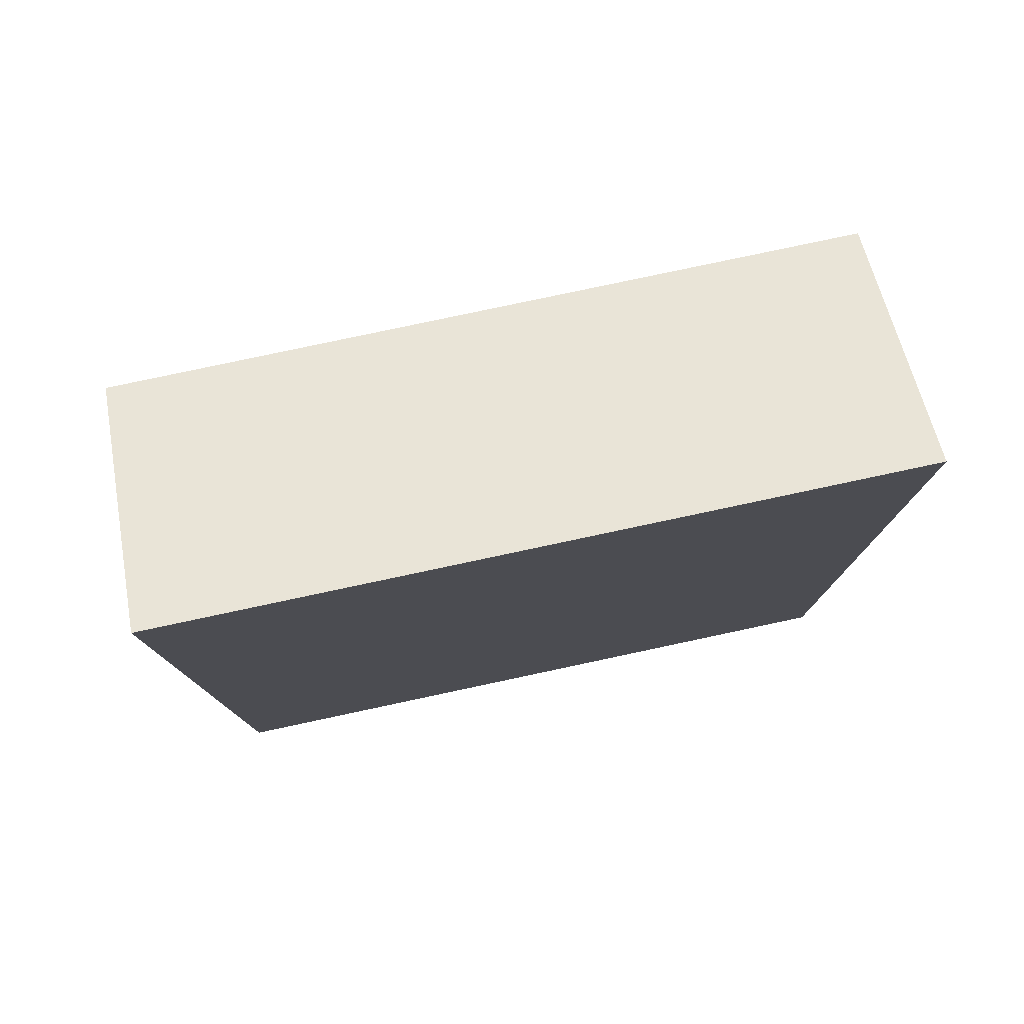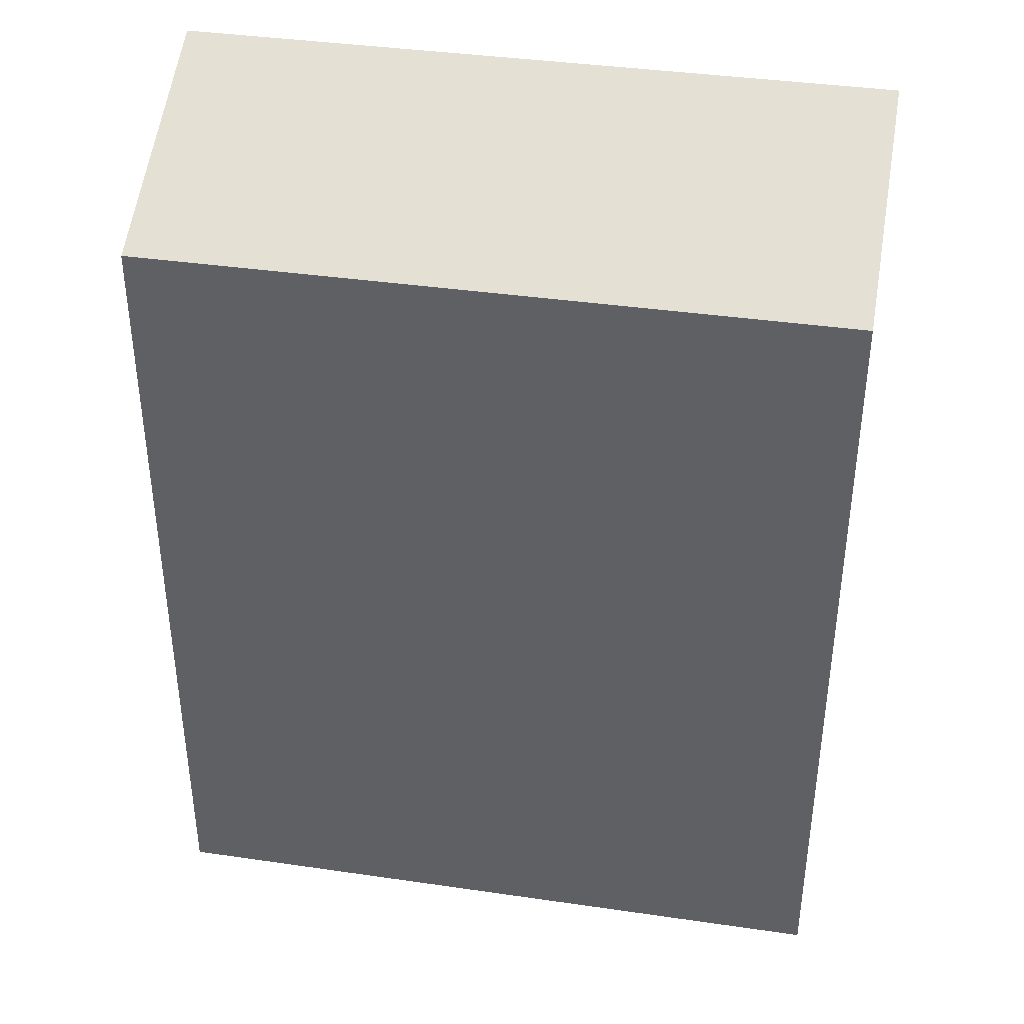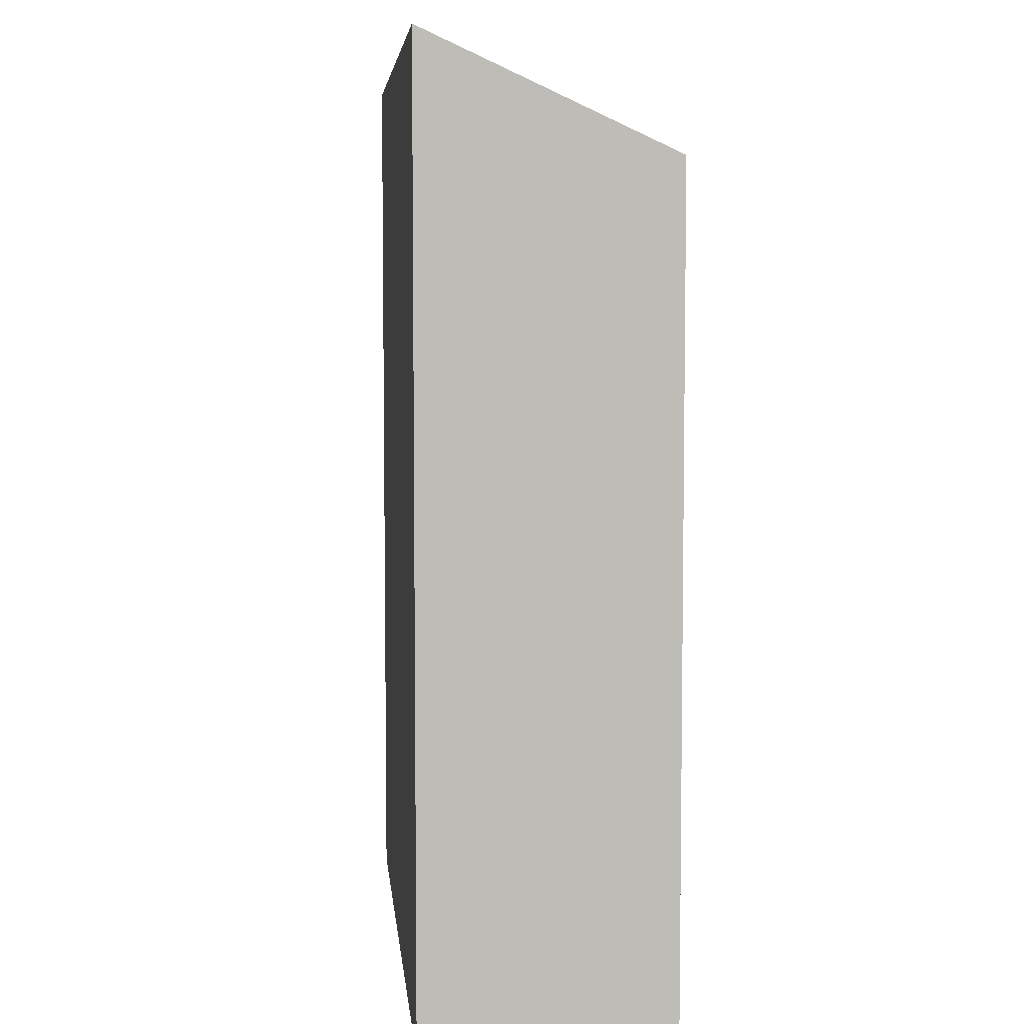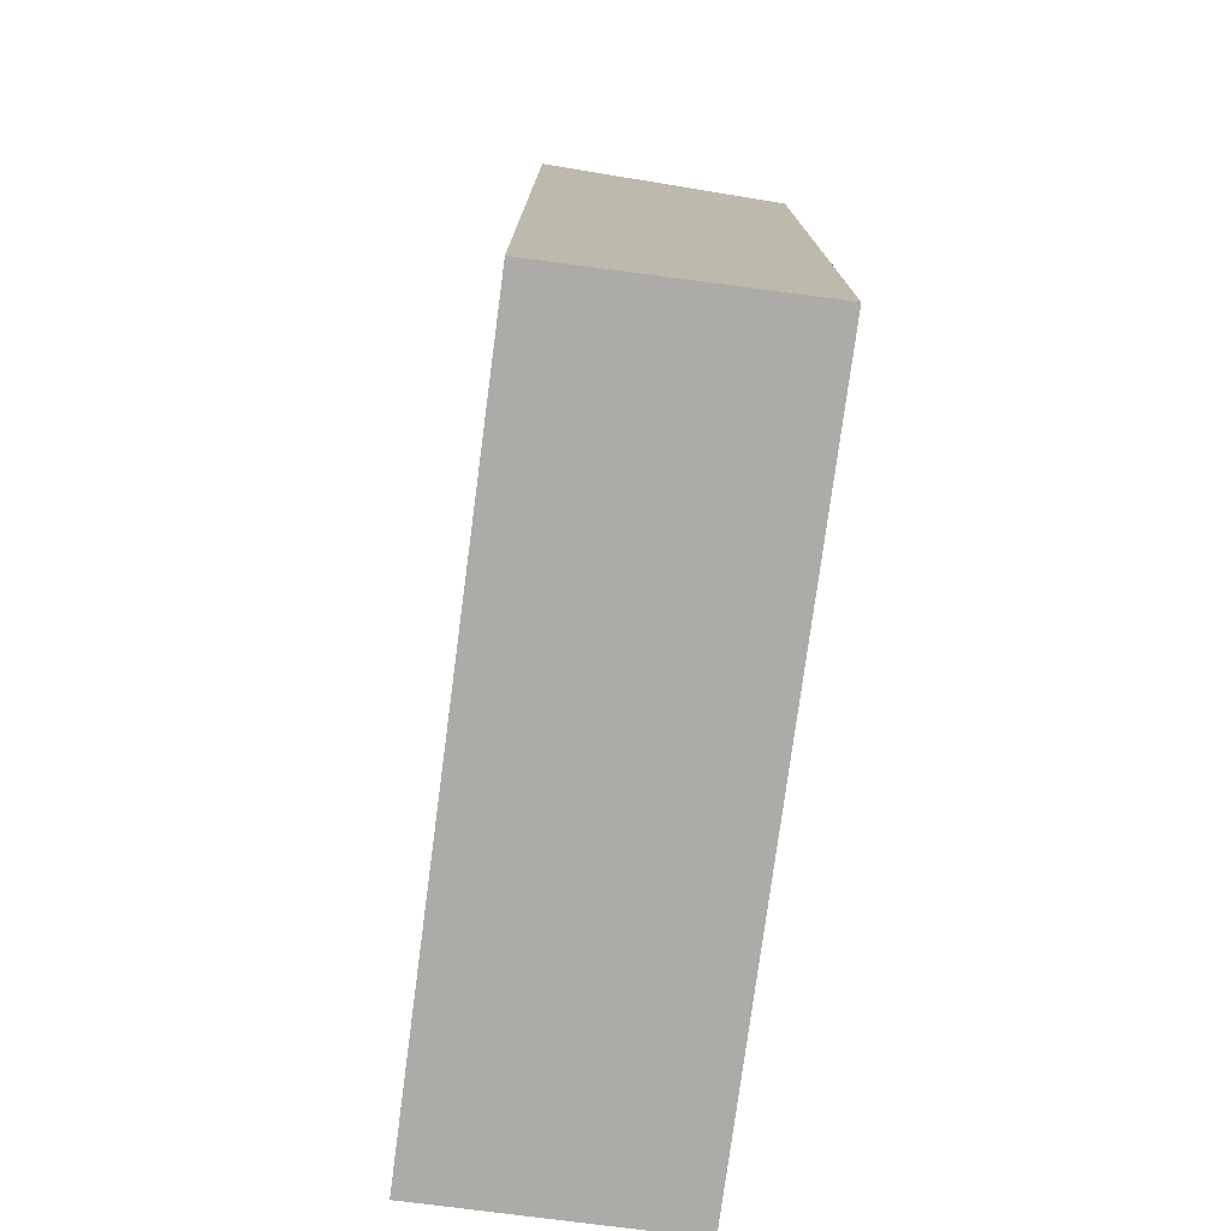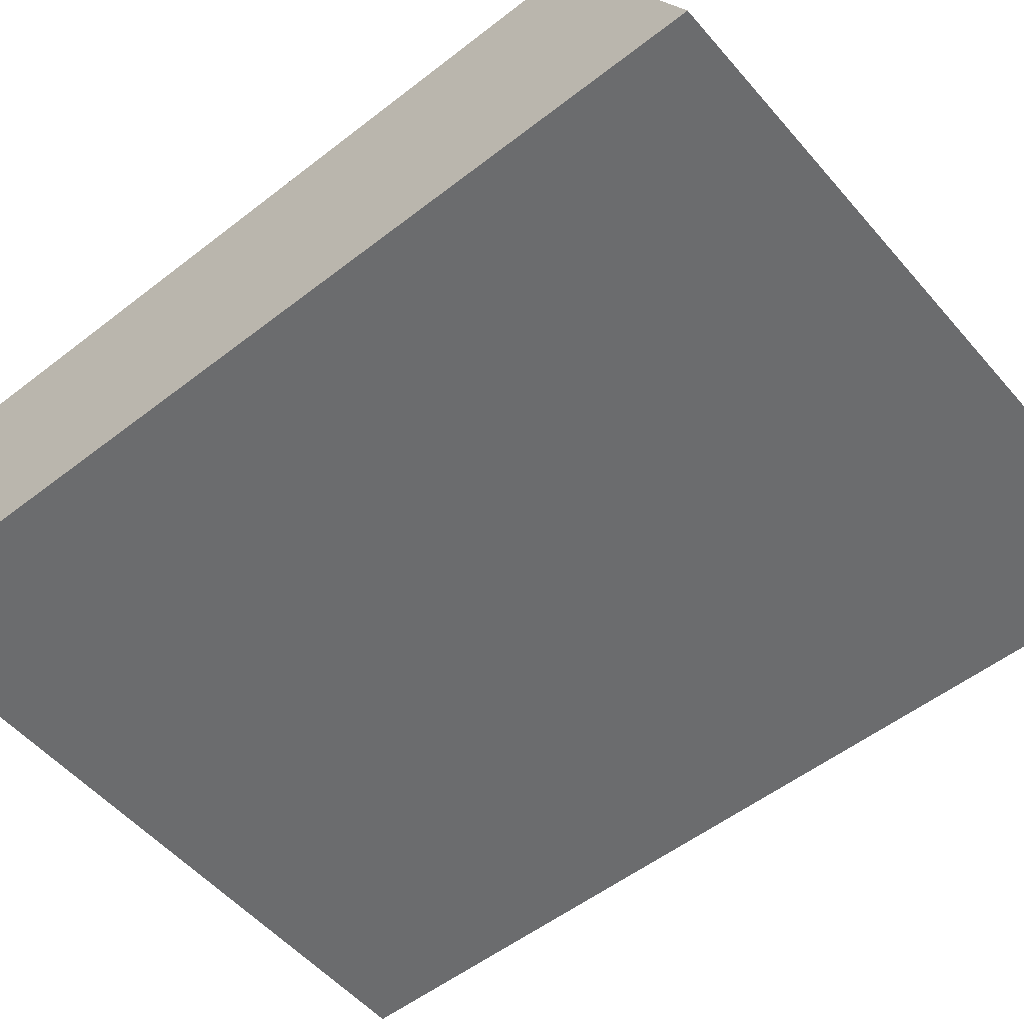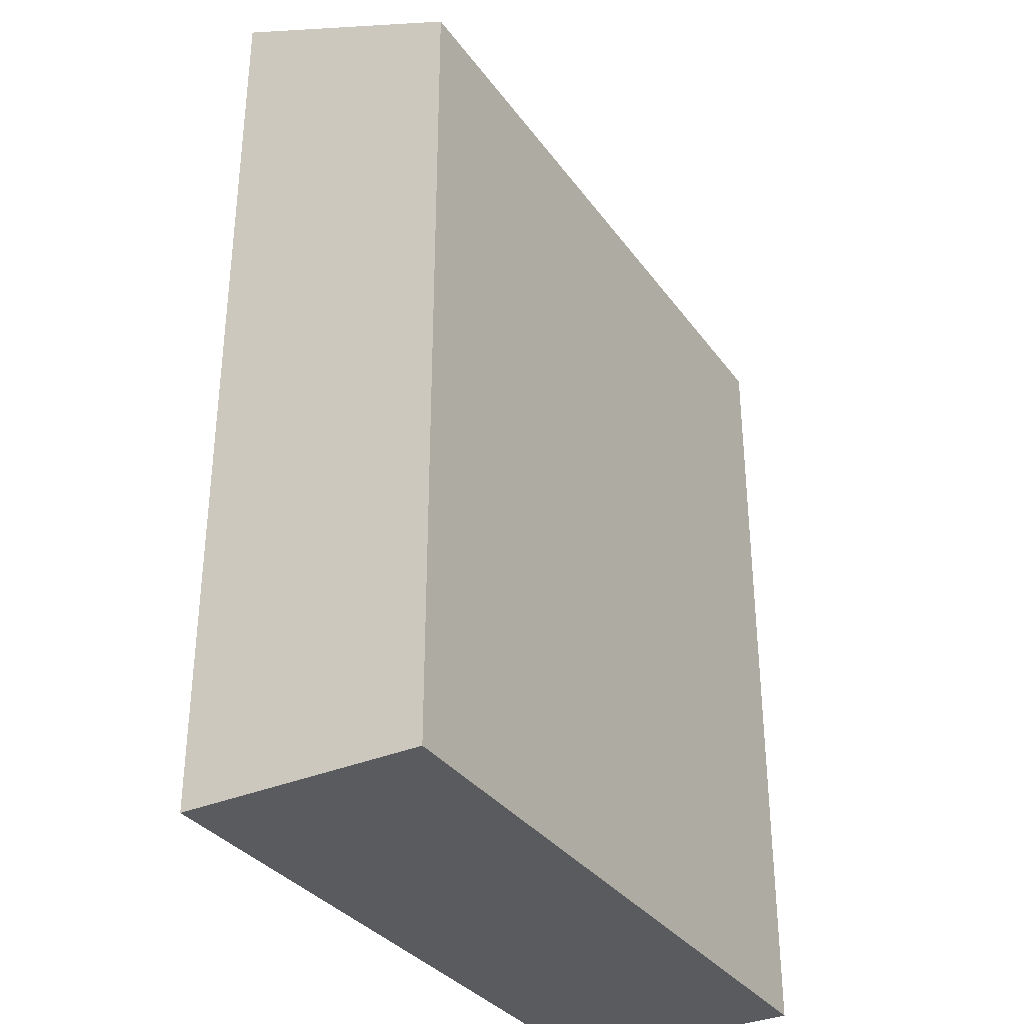
<metadata>
{"format":"obj","ext":"obj","renderer":"f3d","projection":"perspective","resolution":1024,"background":"white","views":[{"elev":79.1,"azim":168.0,"up":"+Y"},{"elev":38.7,"azim":10.4,"up":"+Y"},{"elev":5.8,"azim":-95.5,"up":"+Y"},{"elev":-76.4,"azim":-97.5,"up":"+Y"},{"elev":-53.6,"azim":129.7,"up":"+Z"},{"elev":-33.5,"azim":-59.6,"up":"+Y"}]}
</metadata>
<code>
v  15.53 18.17 -0.01368
v  0.008701 20.65 -5.405
v  0.0003863 18.17 -0.0005749
v  15.54 20.65 -5.418
v  15.53 8.027e-19 -0.01311
v  0.008262 3.309e-16 -5.404
v  15.54 3.317e-16 -5.418
v  0 0 0
g defaultobject
f 1 2 3
f 2 1 4
f 1 2 3
f 2 1 4
f 5 6 7
f 6 5 8
f 5 6 7
f 6 5 8
f 2 7 6
f 7 2 4
f 7 1 5
f 1 7 4
f 5 3 8
f 3 5 1
f 3 6 8
f 6 3 2
f 2 7 6
f 7 2 4
f 7 1 5
f 1 7 4
f 5 3 8
f 3 5 1
f 3 6 8
f 6 3 2

</code>
